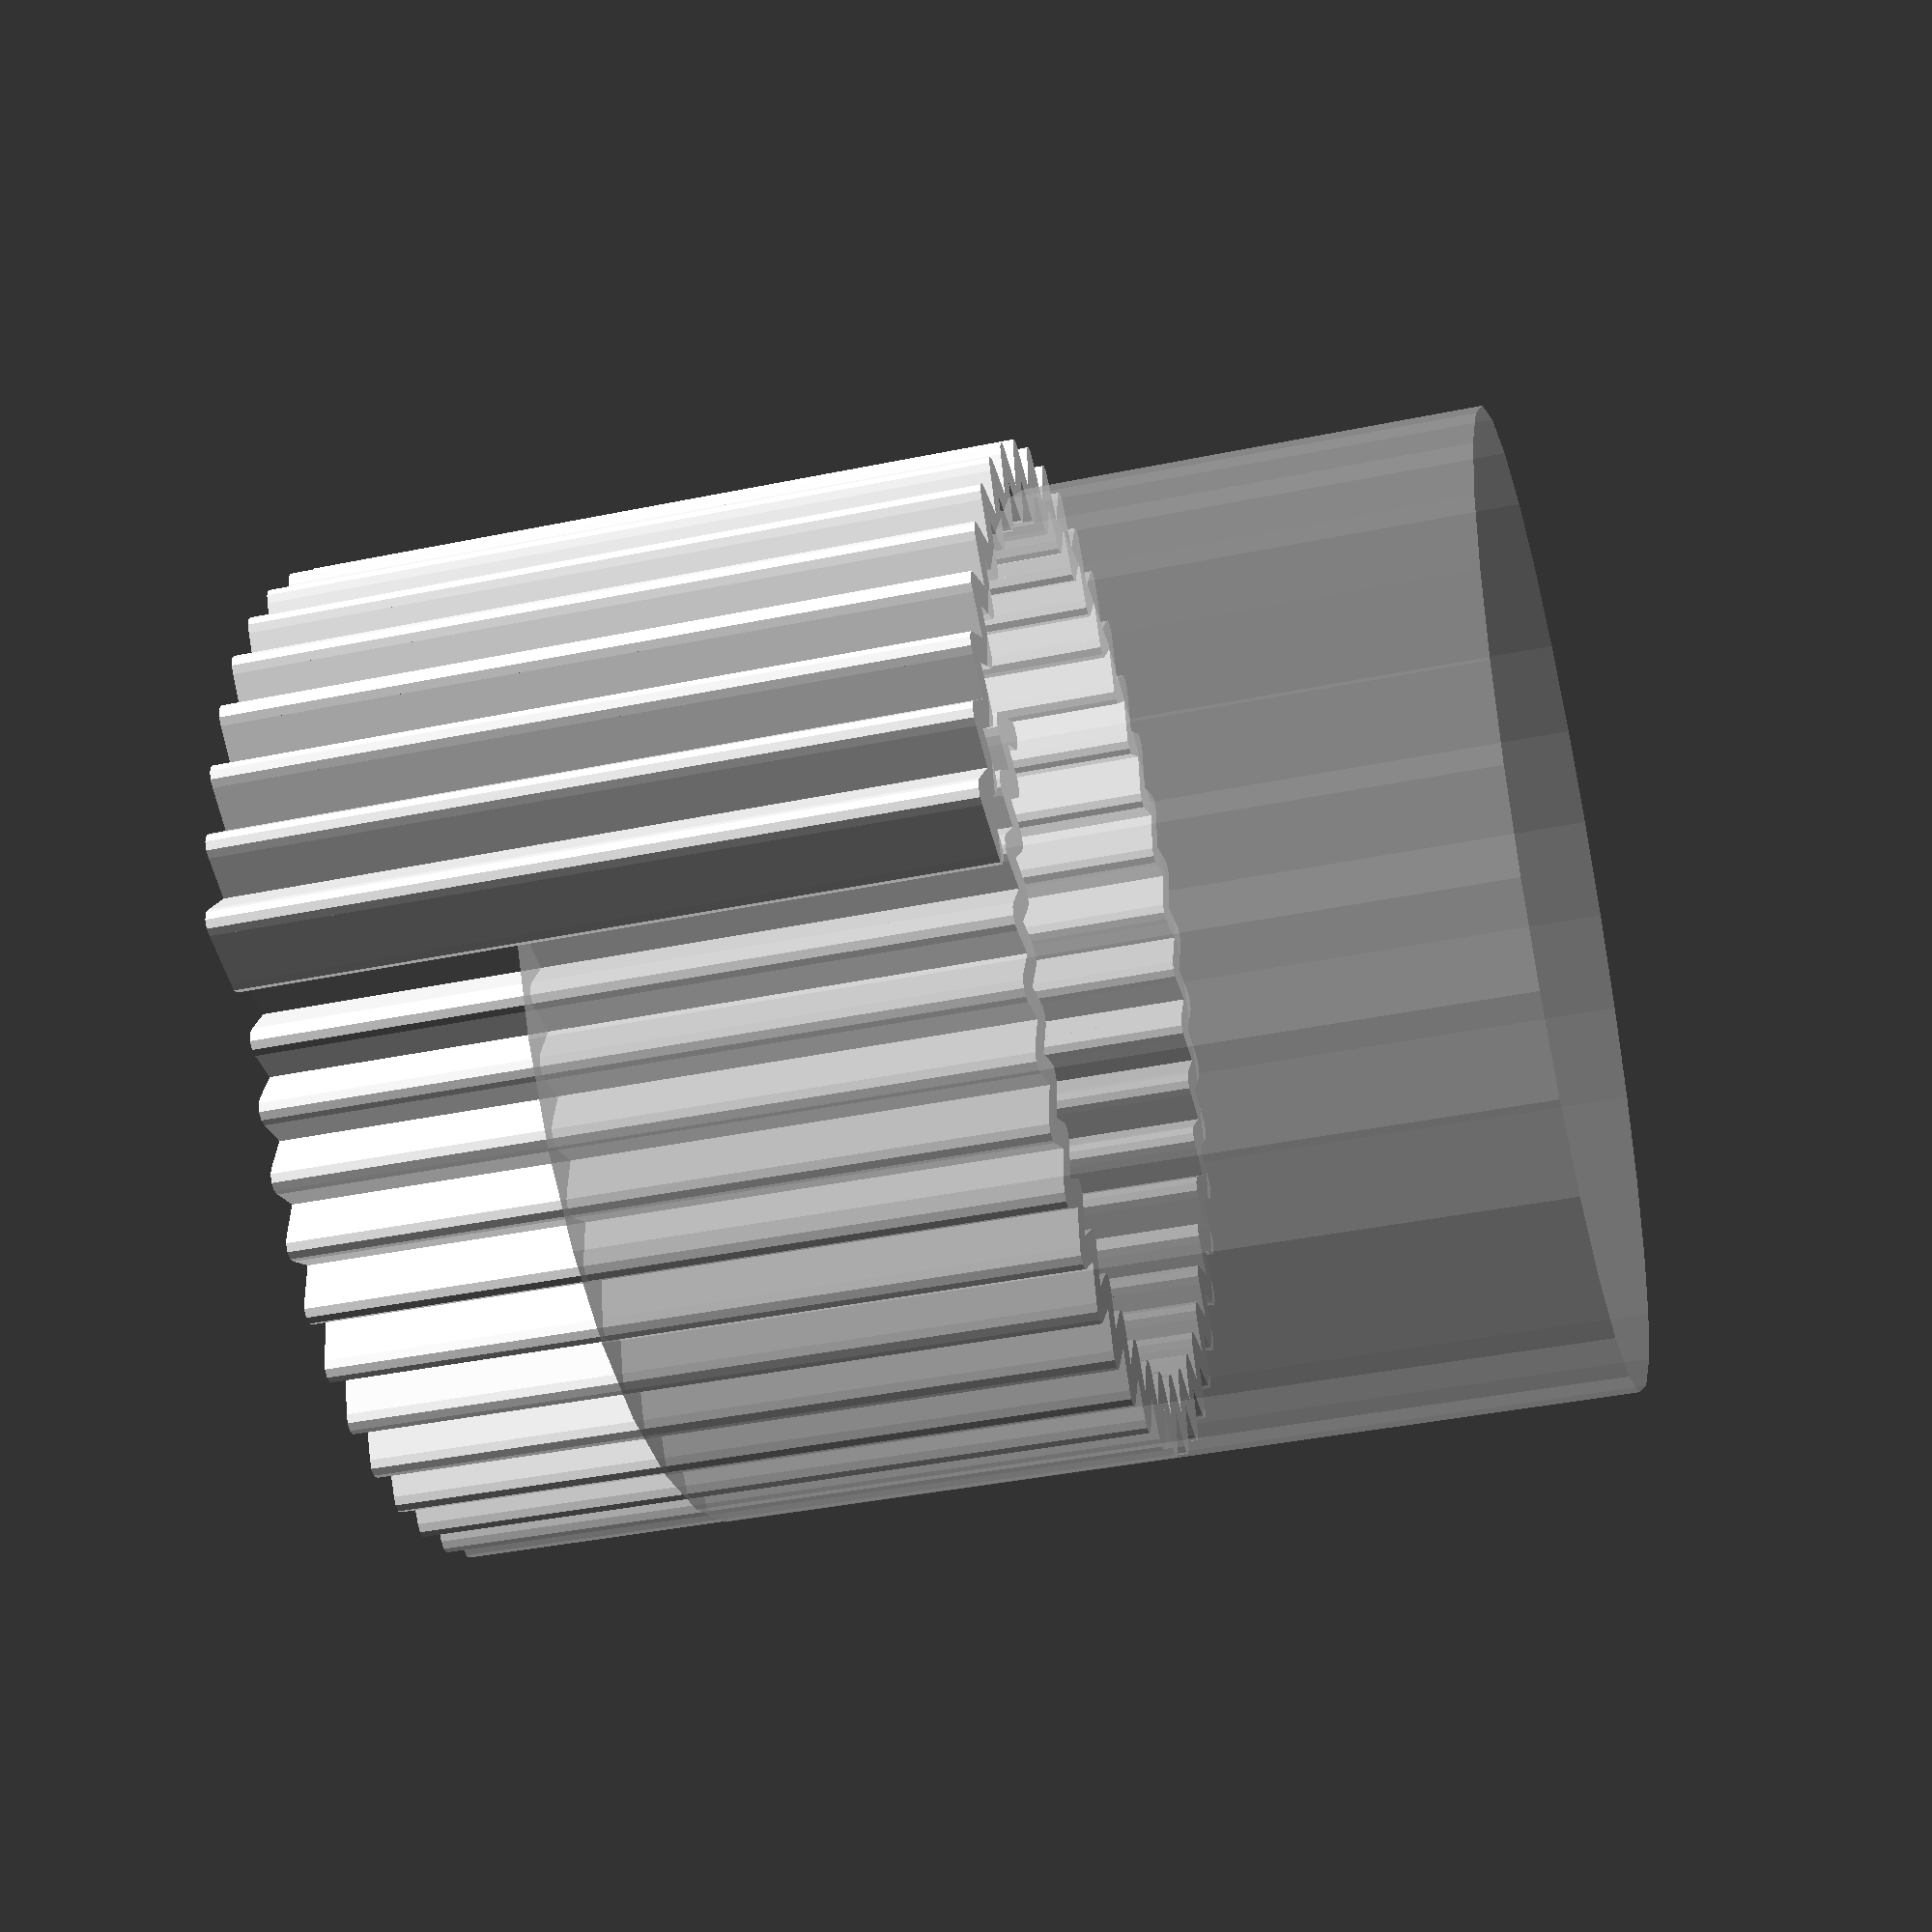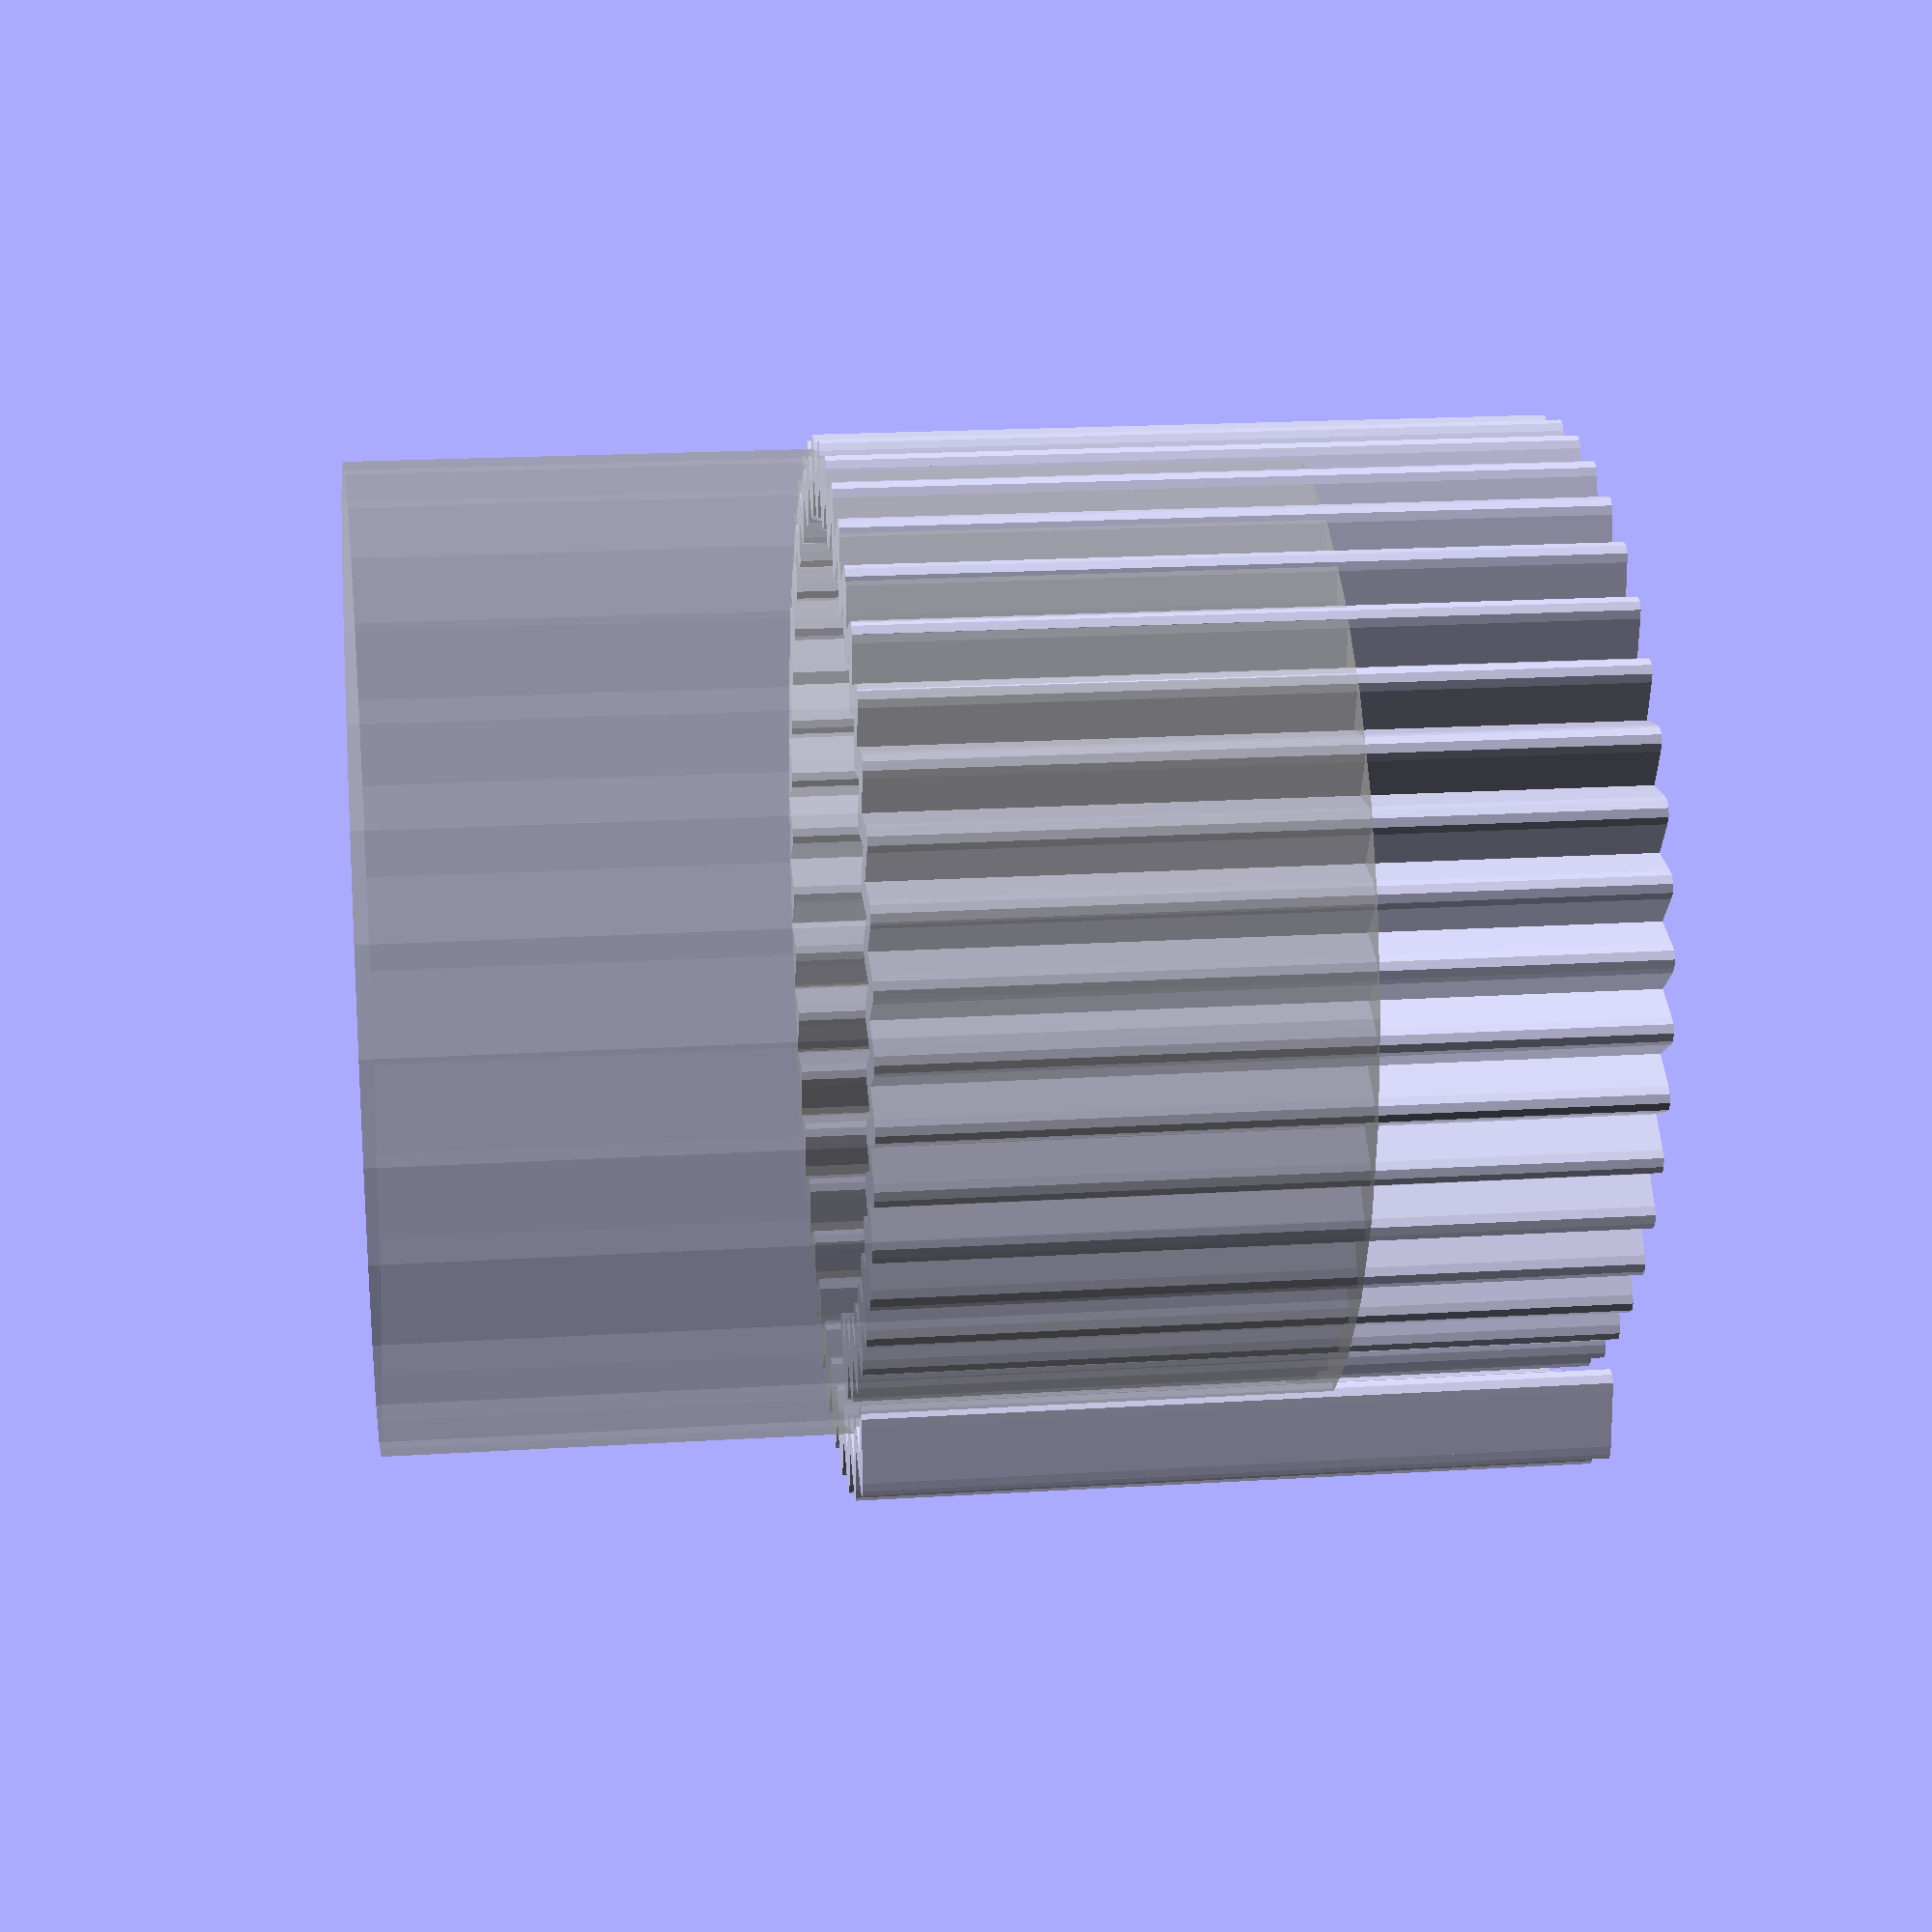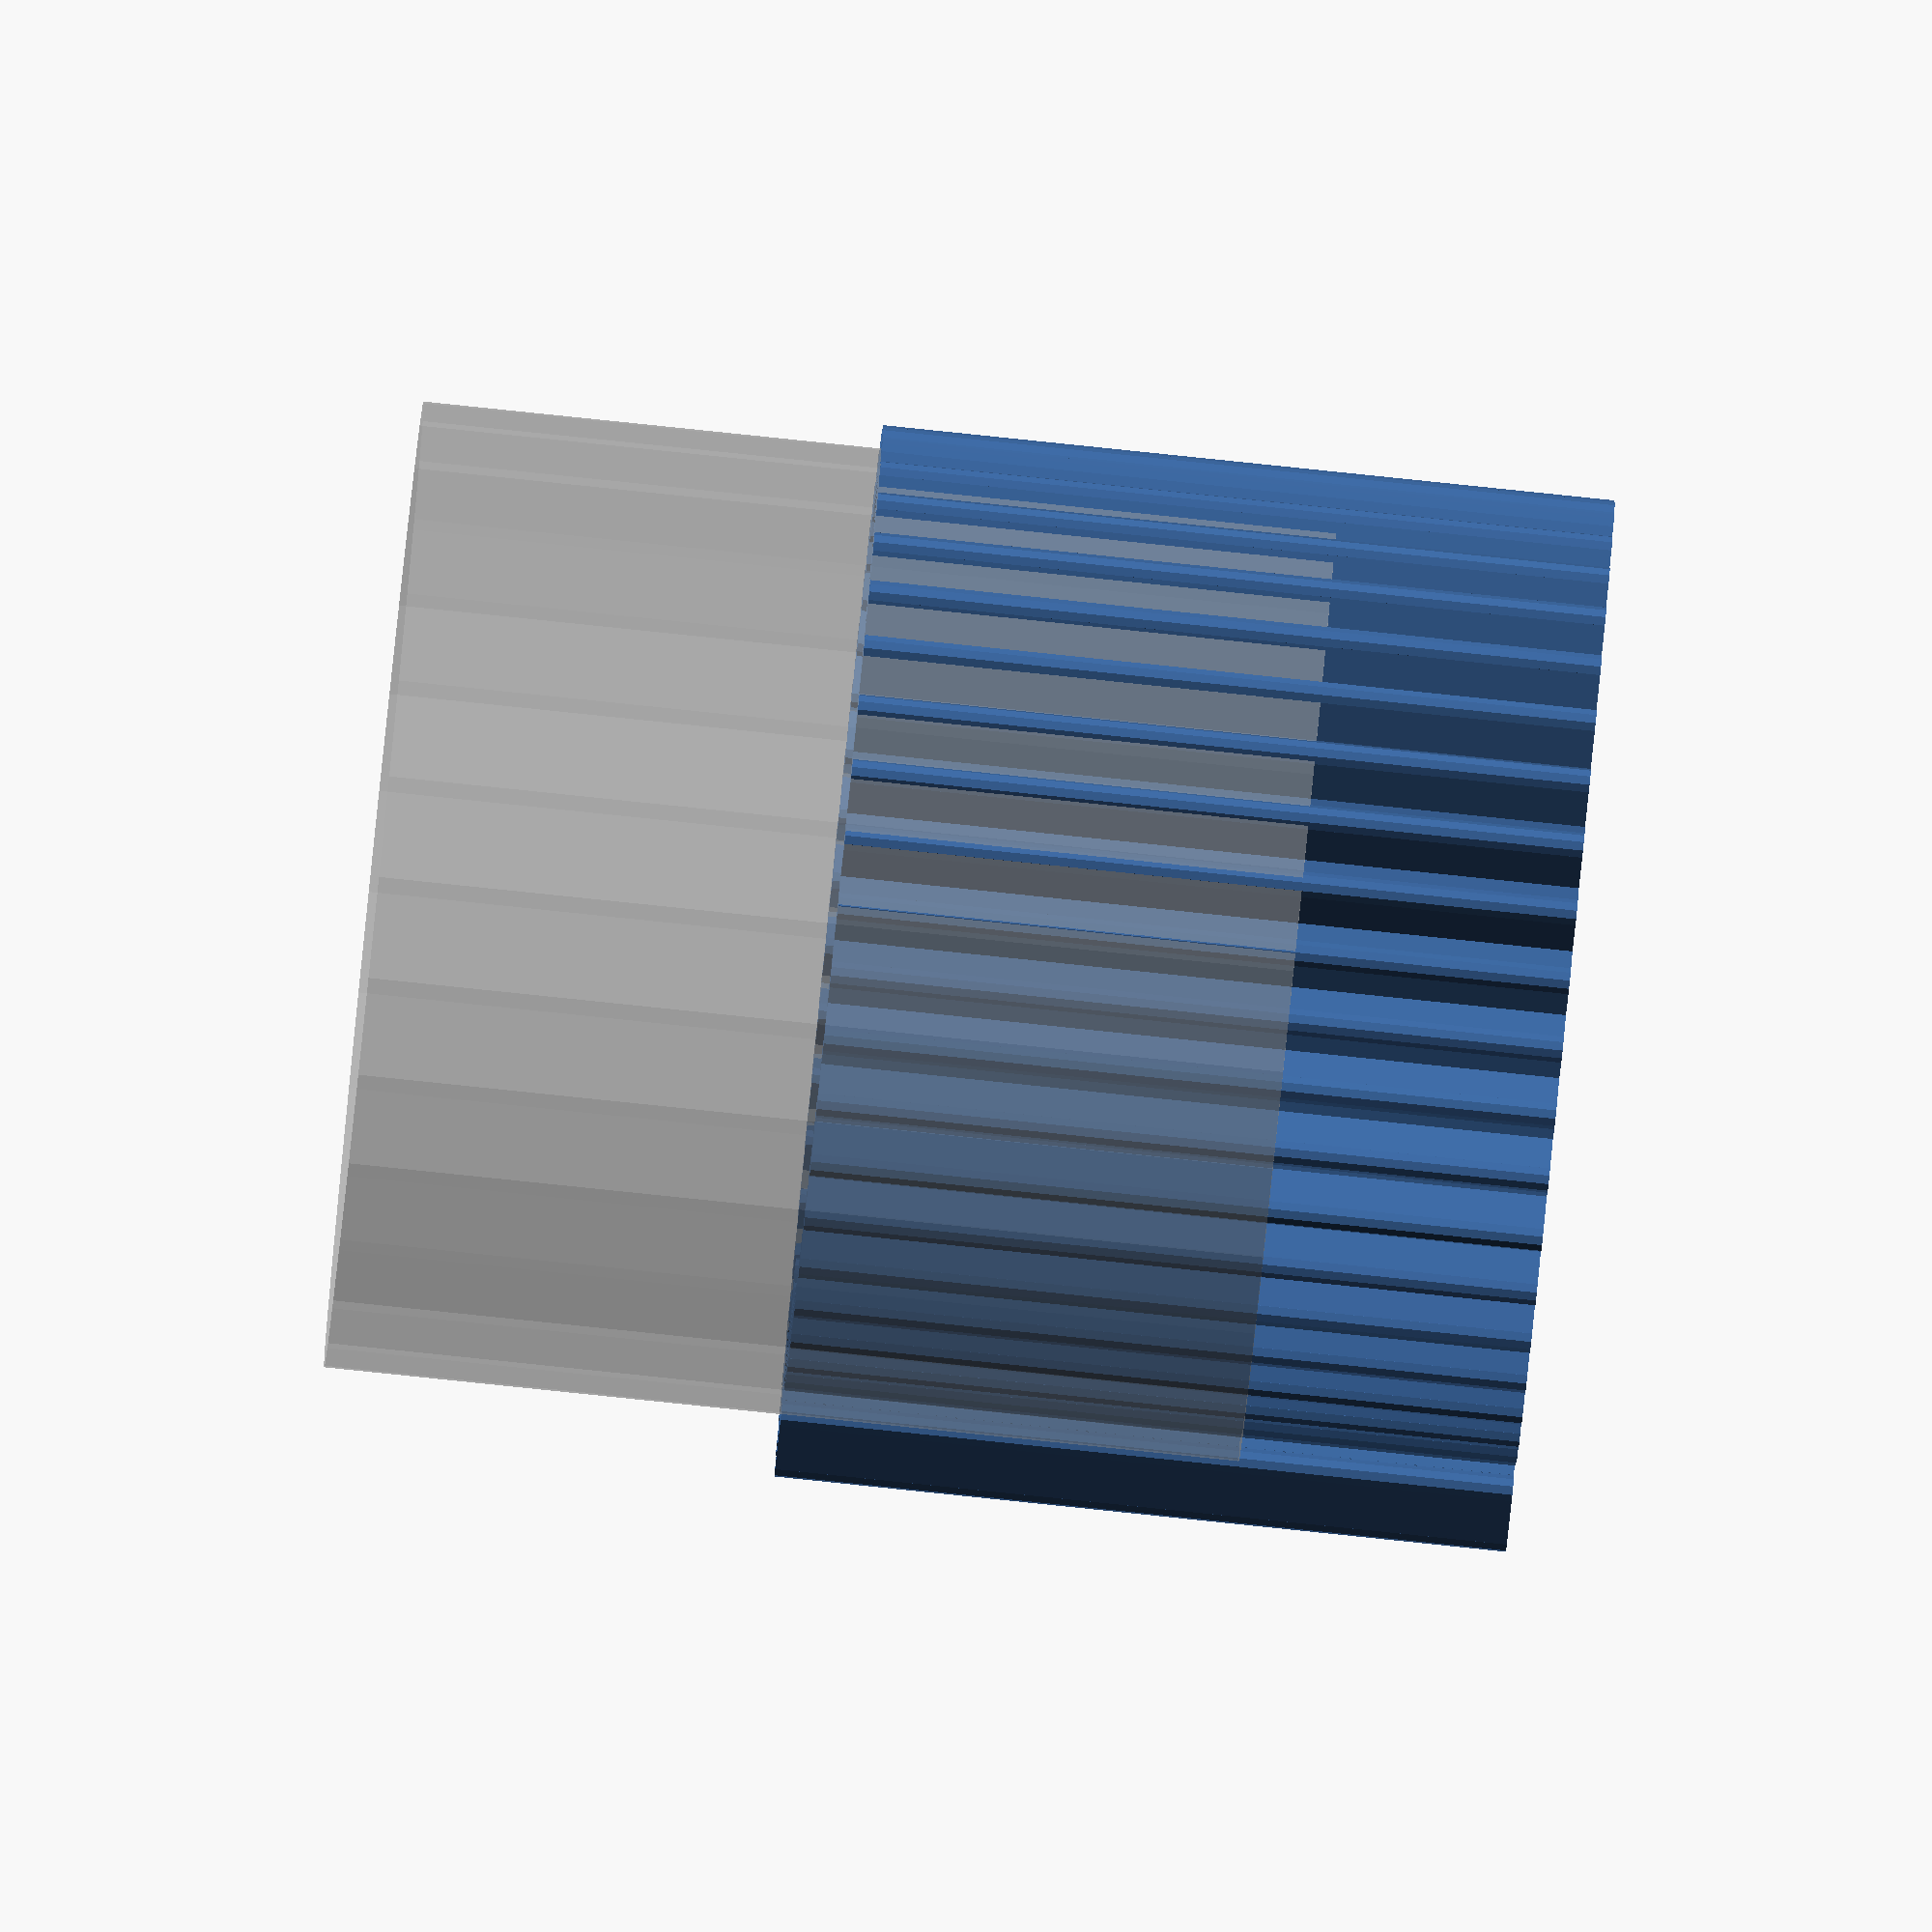
<openscad>

DIA = 53; // mm
RADIUS=DIA/2;
HEIGHT=40;

WAVE_DENSITY = 80;
CIRCUMFRENCE = pow(3.14159*(DIA/2),2);
echo(CIRCUMFRENCE/WAVE_DENSITY);

WAVECOUNT = CIRCUMFRENCE/WAVE_DENSITY;

module SpringRingv3();
{
  i_max=WAVECOUNT;
  THICKNESS=1.5;
  OVERLAP_GAP=THICKNESS*2.5;
  AMP=THICKNESS*2;

  module segment(i)
  {
    rotate(360*(i/i_max))
    translate([RADIUS + ((i%2)?AMP:0) - (THICKNESS+OVERLAP_GAP)*(i/i_max), 0, 0])
    cylinder(r=THICKNESS/2, h=HEIGHT, $fn = 10);
  }

  union(){
    for (i = [0:1:i_max+5])
    {
      hull()
      {
        segment(i);
        segment(i+1);
      }
    }
  }
}

SpringRingv3();

%cylinder(h=HEIGHT+10, r=RADIUS, center=true);



</openscad>
<views>
elev=39.2 azim=24.9 roll=104.5 proj=p view=solid
elev=340.4 azim=128.9 roll=263.4 proj=p view=wireframe
elev=85.0 azim=359.9 roll=264.1 proj=o view=solid
</views>
